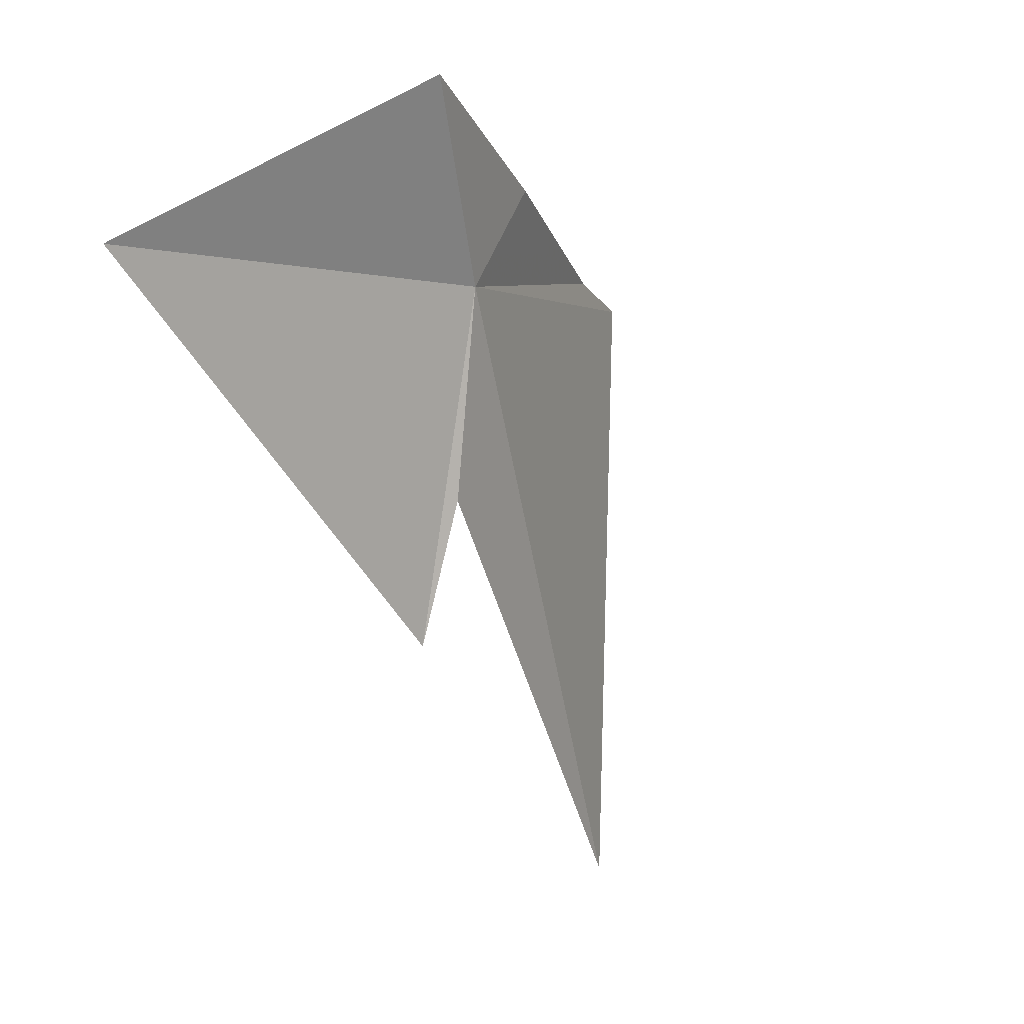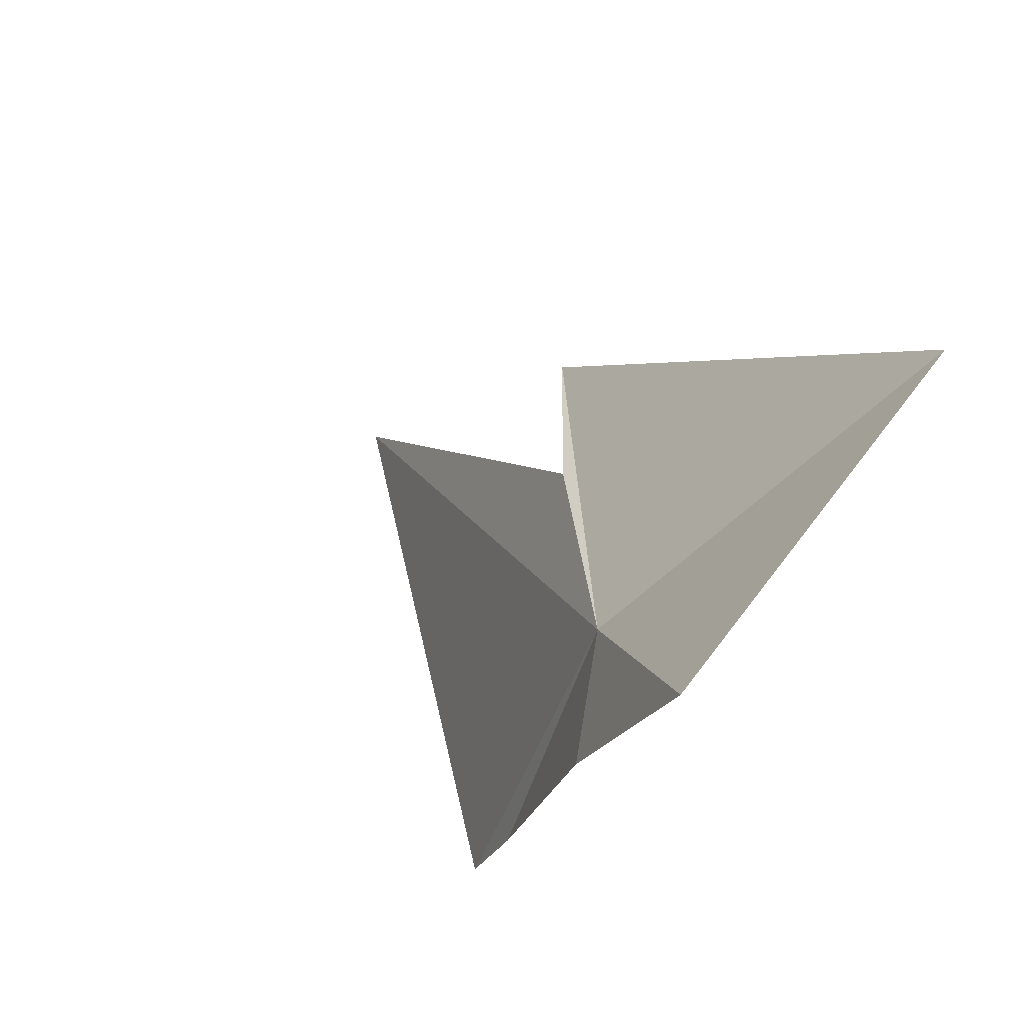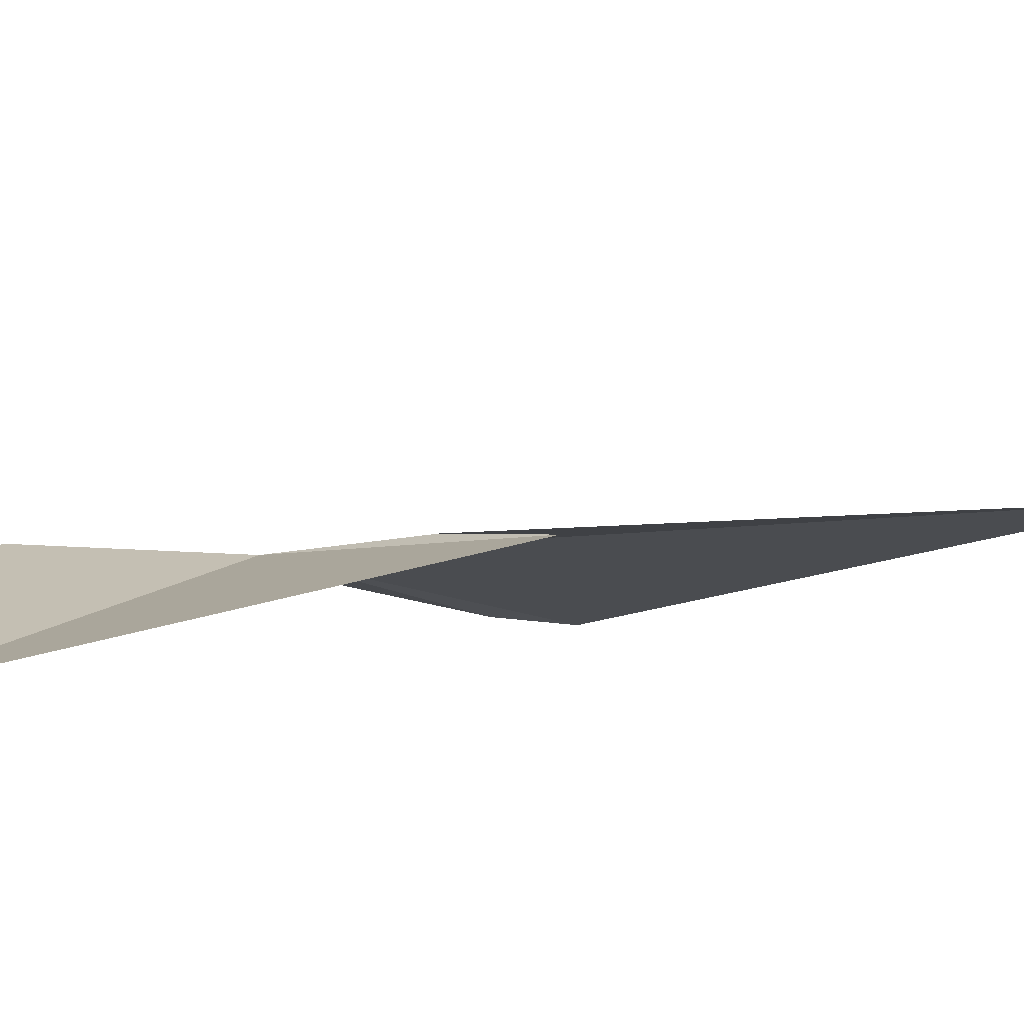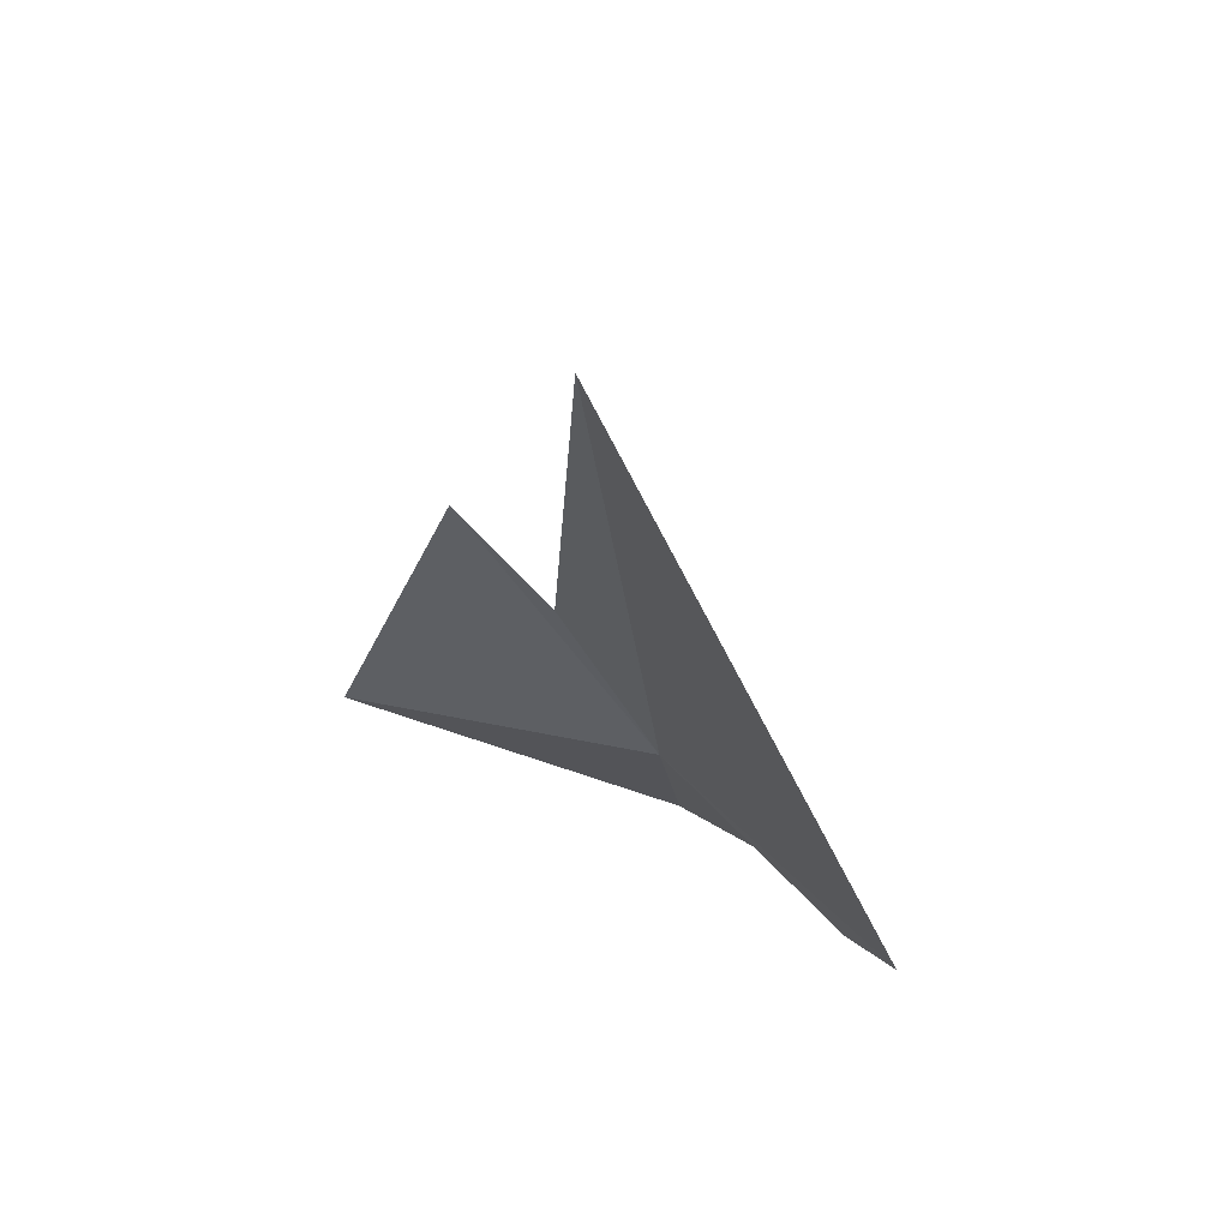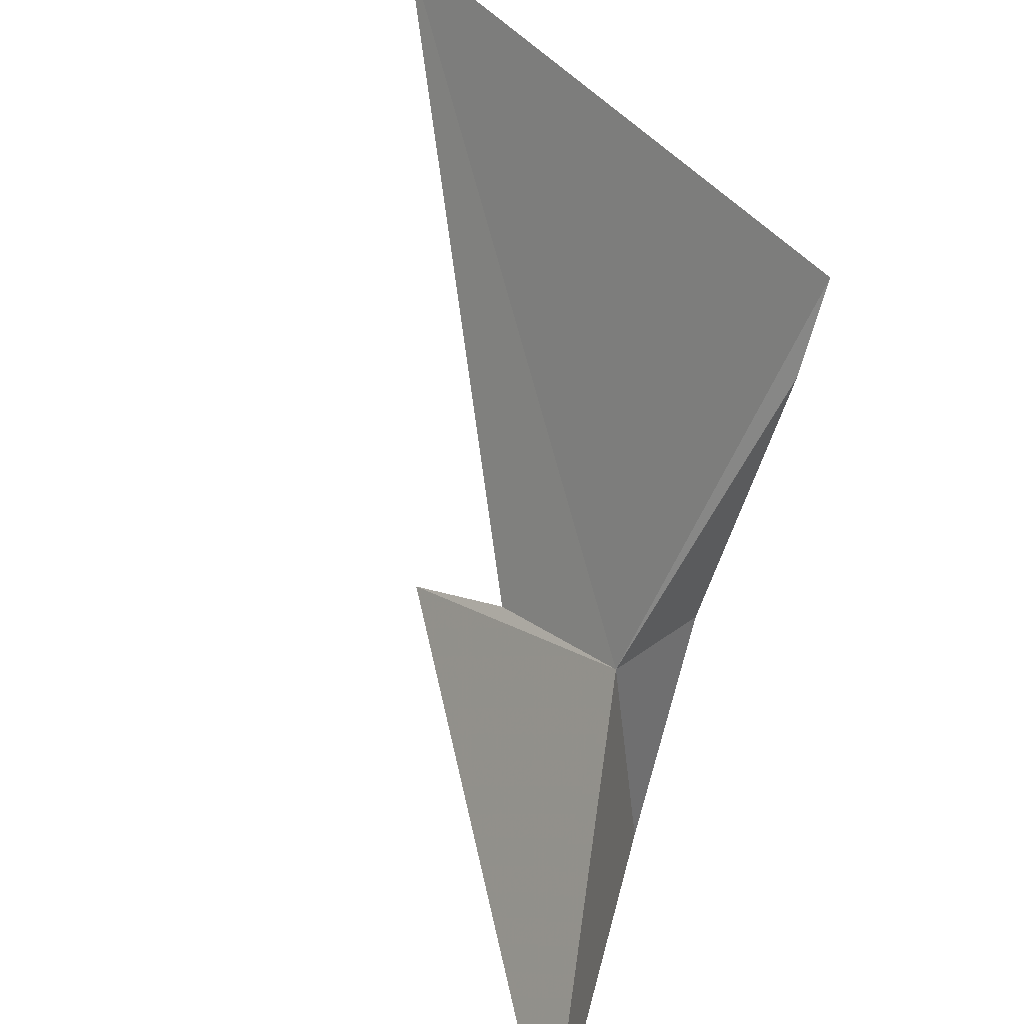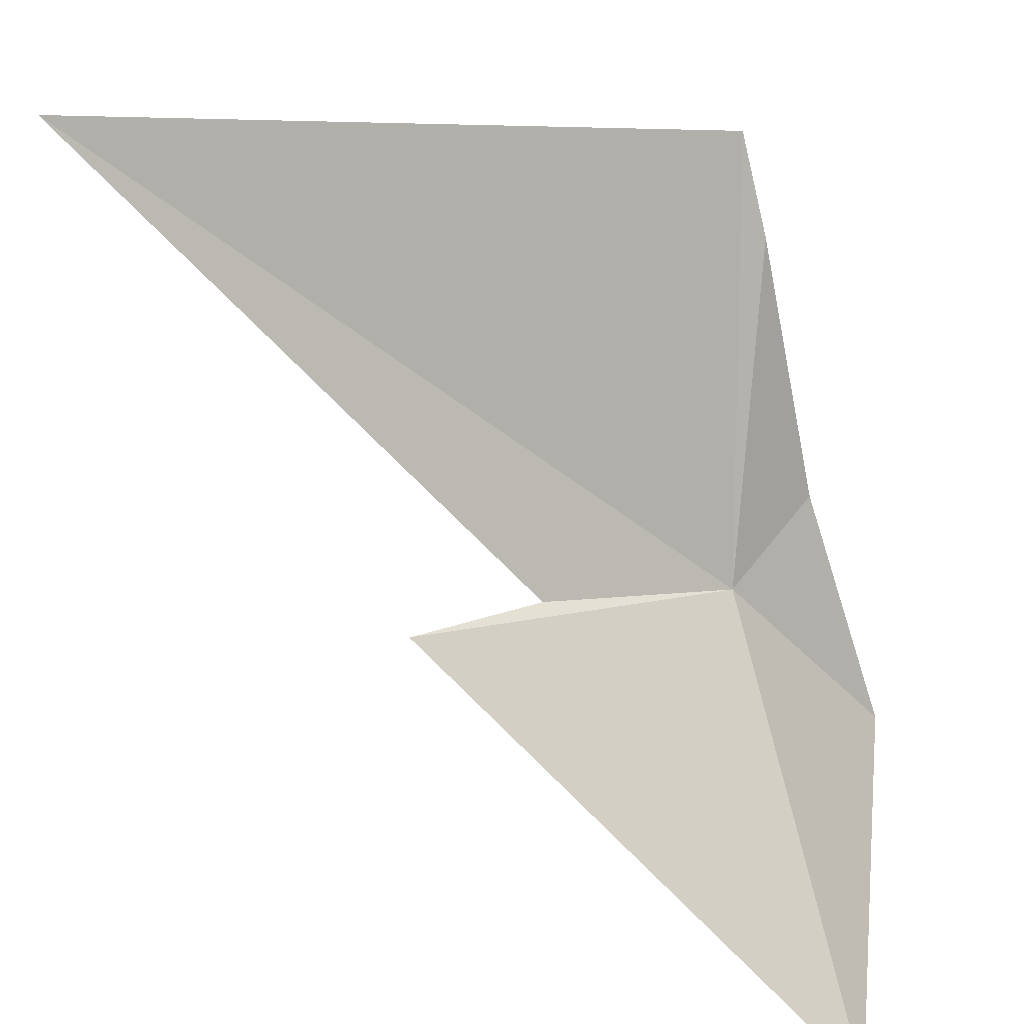
<metadata>
{"format":"obj","ext":"obj","renderer":"f3d","projection":"perspective","resolution":1024,"background":"white","views":[{"elev":72.0,"azim":60.4,"up":"+Z"},{"elev":68.6,"azim":-133.4,"up":"+Z"},{"elev":-58.2,"azim":58.8,"up":"+Y"},{"elev":-71.0,"azim":83.9,"up":"+Z"},{"elev":-55.3,"azim":151.6,"up":"+Y"},{"elev":-53.4,"azim":-175.9,"up":"+Y"}]}
</metadata>
<code>
v 29.14 13.45 -16.65
v 28.91 14.28 -17.98
v 28.99 14.45 -18.43
v 30.5 12.36 -17.36
v 29.97 12.87 -17.1
v 31.7 12.83 -19.58
v 28.71 11.82 -15.2
v 28.75 13.97 -16.76
v 28.47 13.65 -15.67
f 1 3 2
f 1 4 5
f 1 5 6
f 1 7 4
f 1 8 9
f 1 9 7
f 1 2 8
f 1 6 3

</code>
